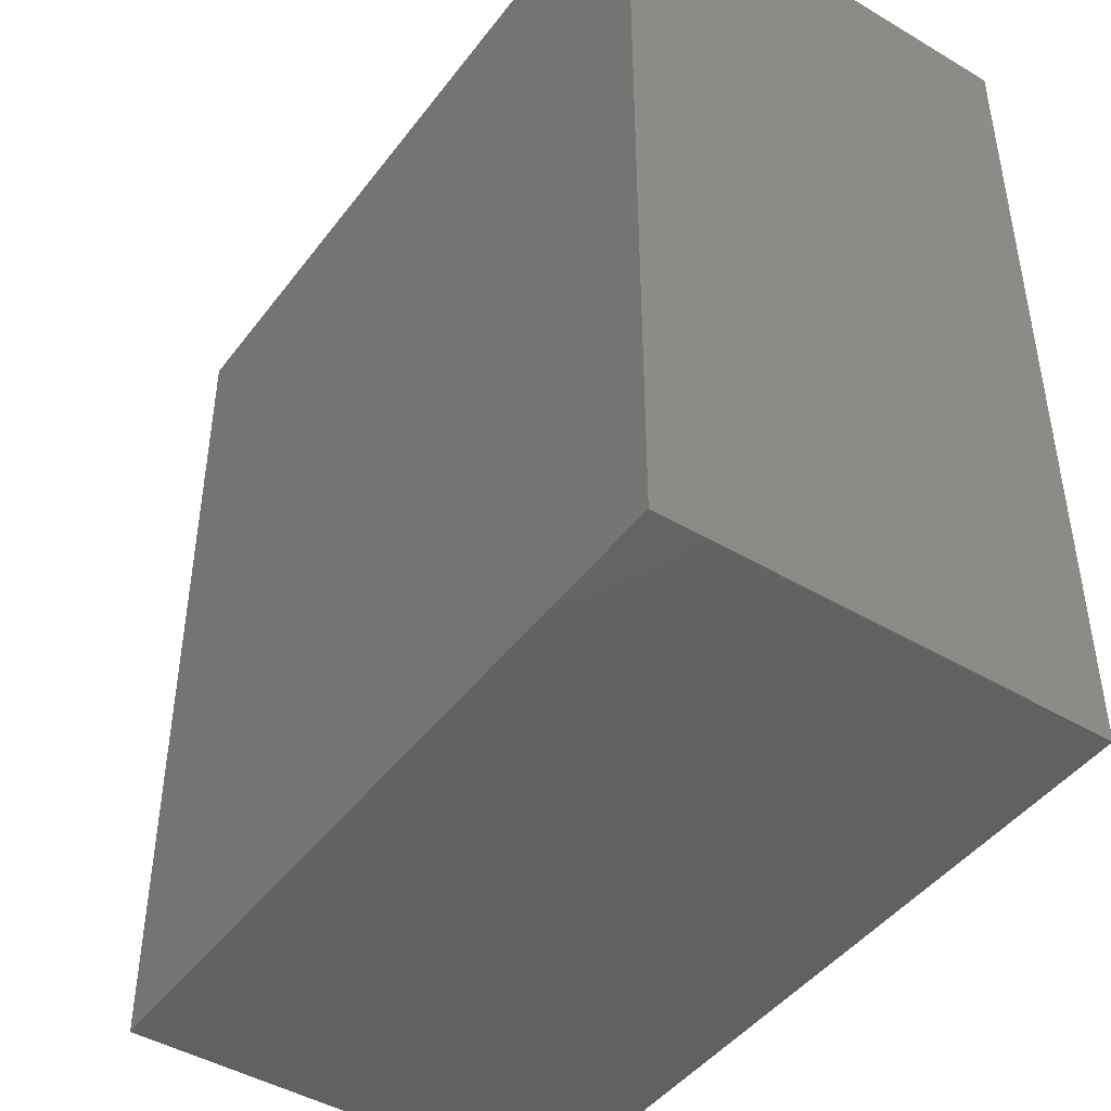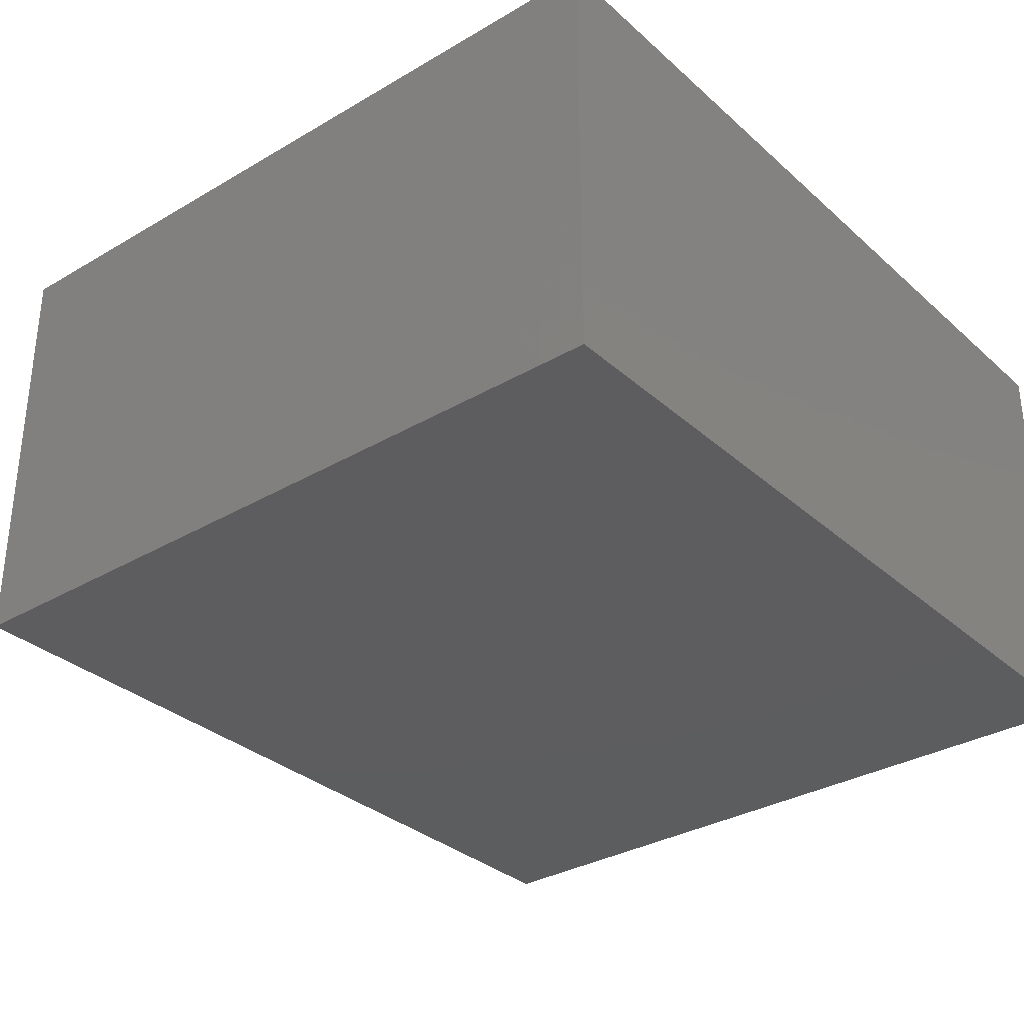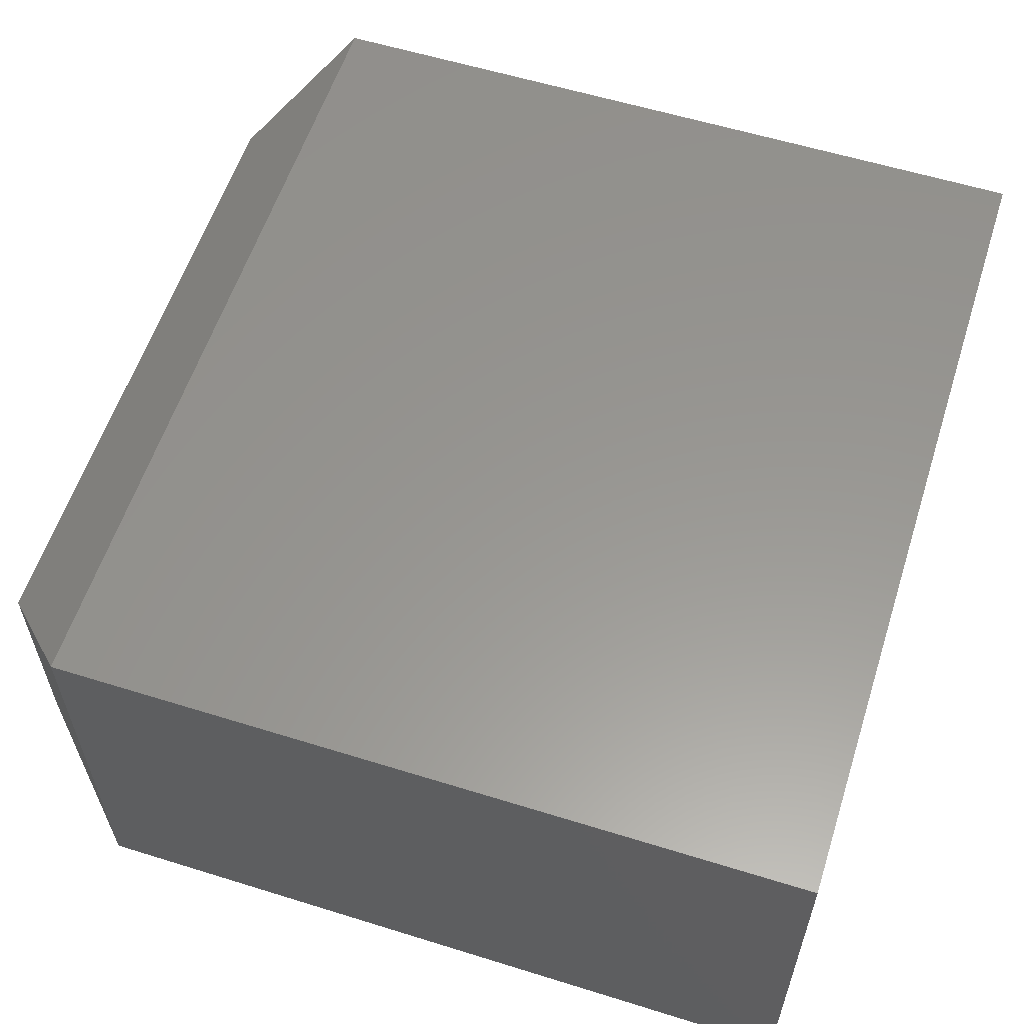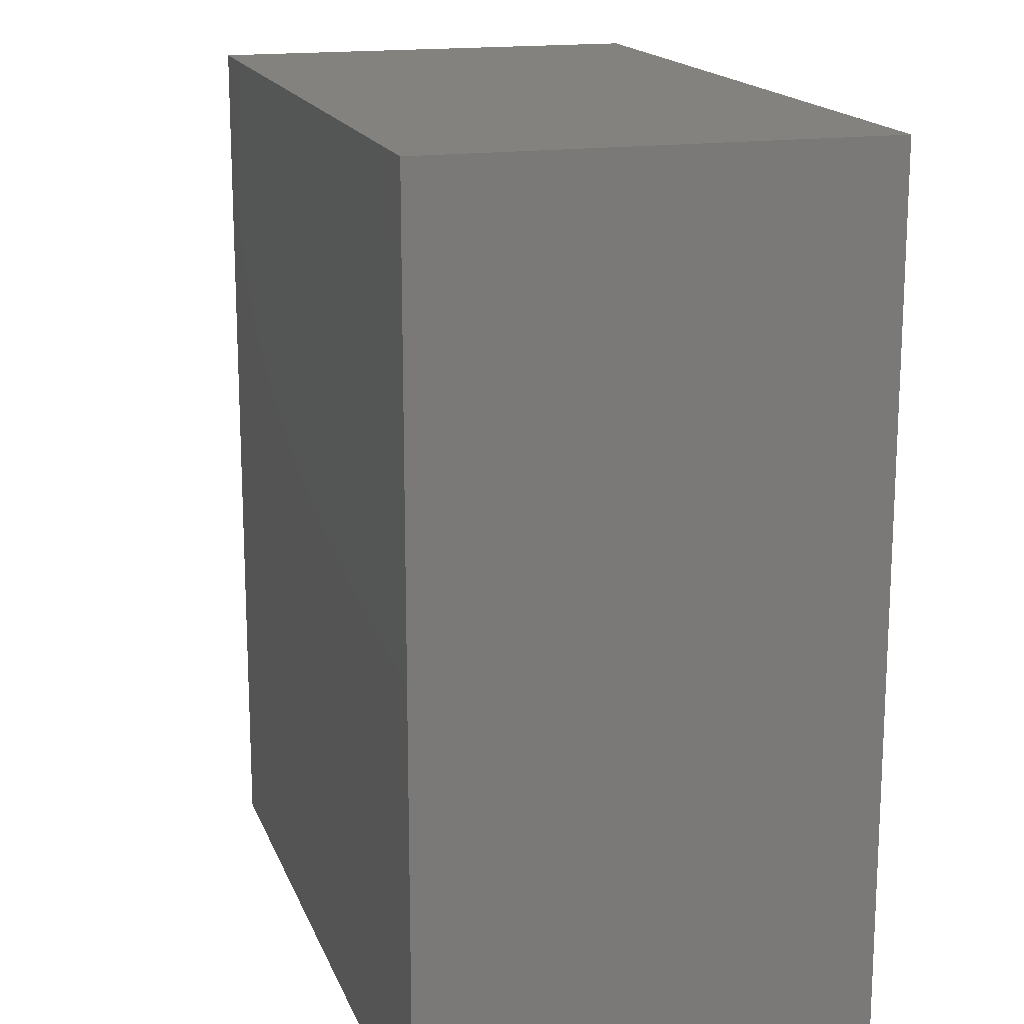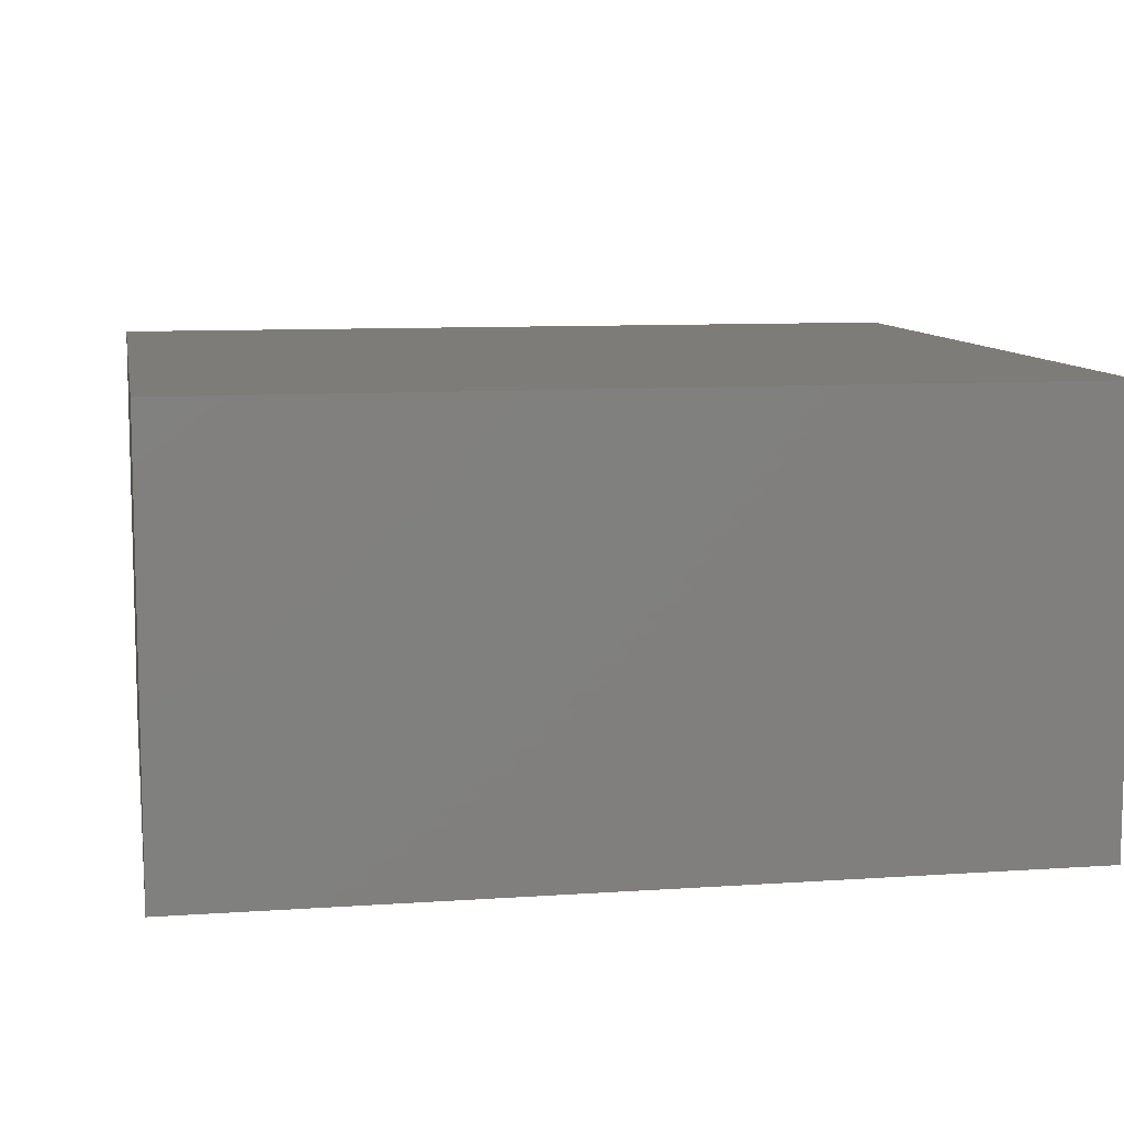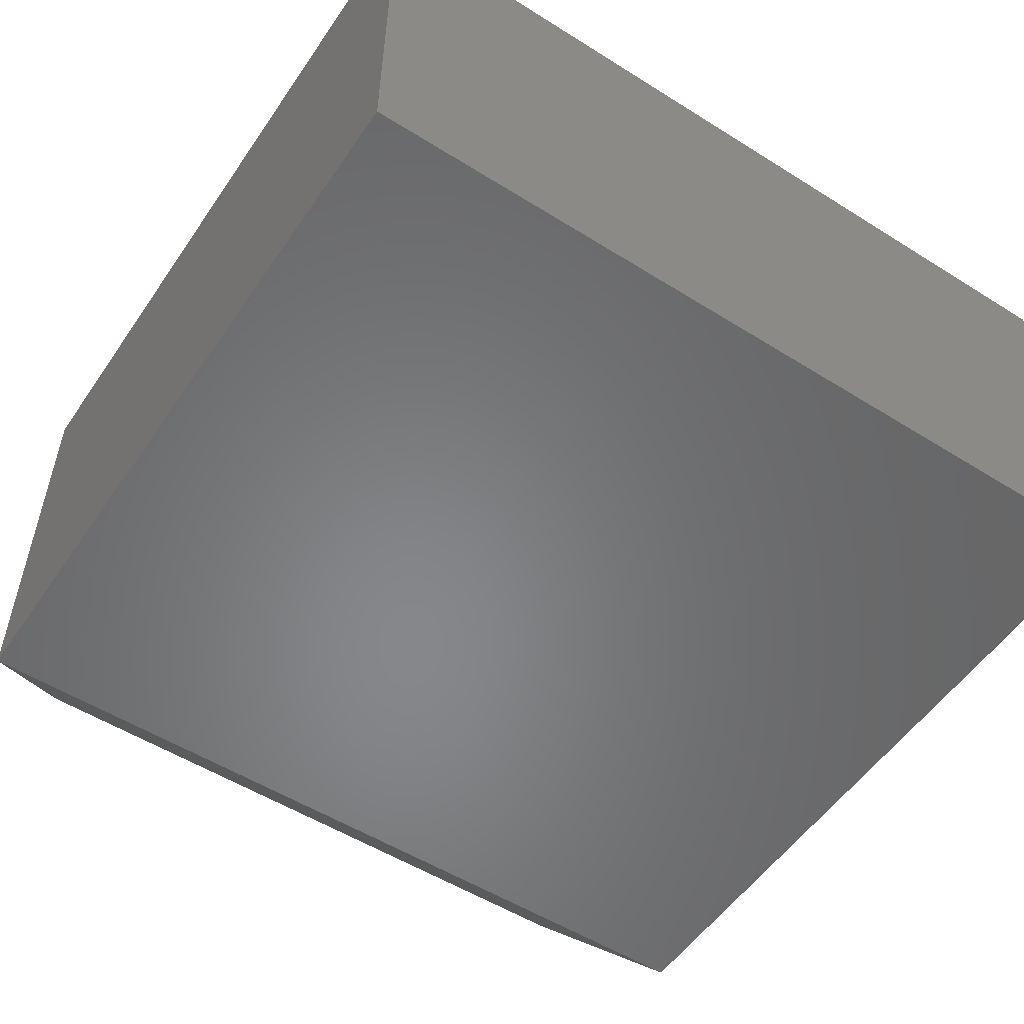
<metadata>
{"format":"stl","ext":"stl","renderer":"f3d","projection":"perspective","resolution":1024,"background":"white","views":[{"elev":-44.9,"azim":55.5,"up":"+Y"},{"elev":-32.4,"azim":39.3,"up":"+Z"},{"elev":58.4,"azim":17.8,"up":"+Z"},{"elev":16.6,"azim":73.6,"up":"+Y"},{"elev":9.4,"azim":79.8,"up":"+Z"},{"elev":-53.9,"azim":56.3,"up":"+Z"}]}
</metadata>
<code>
# stl→obj: 12 verts, 20 faces
v 0 -0.3438 0.07812
v 0 -0.3438 0.2574
v 0 0.1641 0.07812
v 0 0.1641 0.2574
v 0.07812 -0.4219 0.3355
v 0.07812 -0.4219 8.498e-34
v 0.6641 -0.4219 0.3355
v 0.6641 -0.4219 0
v 0.07812 0.2422 0.3355
v 0.6641 0.2422 0.3355
v 0.07812 0.2422 -4.76e-17
v 0.6641 0.2422 -4.066e-17
f 1 2 3
f 3 2 4
f 5 6 7
f 7 6 8
f 9 5 10
f 10 5 7
f 11 9 12
f 12 9 10
f 6 11 8
f 8 11 12
f 9 4 5
f 5 4 2
f 11 3 9
f 9 3 4
f 6 1 11
f 11 1 3
f 5 2 6
f 6 2 1
f 8 12 7
f 7 12 10

</code>
